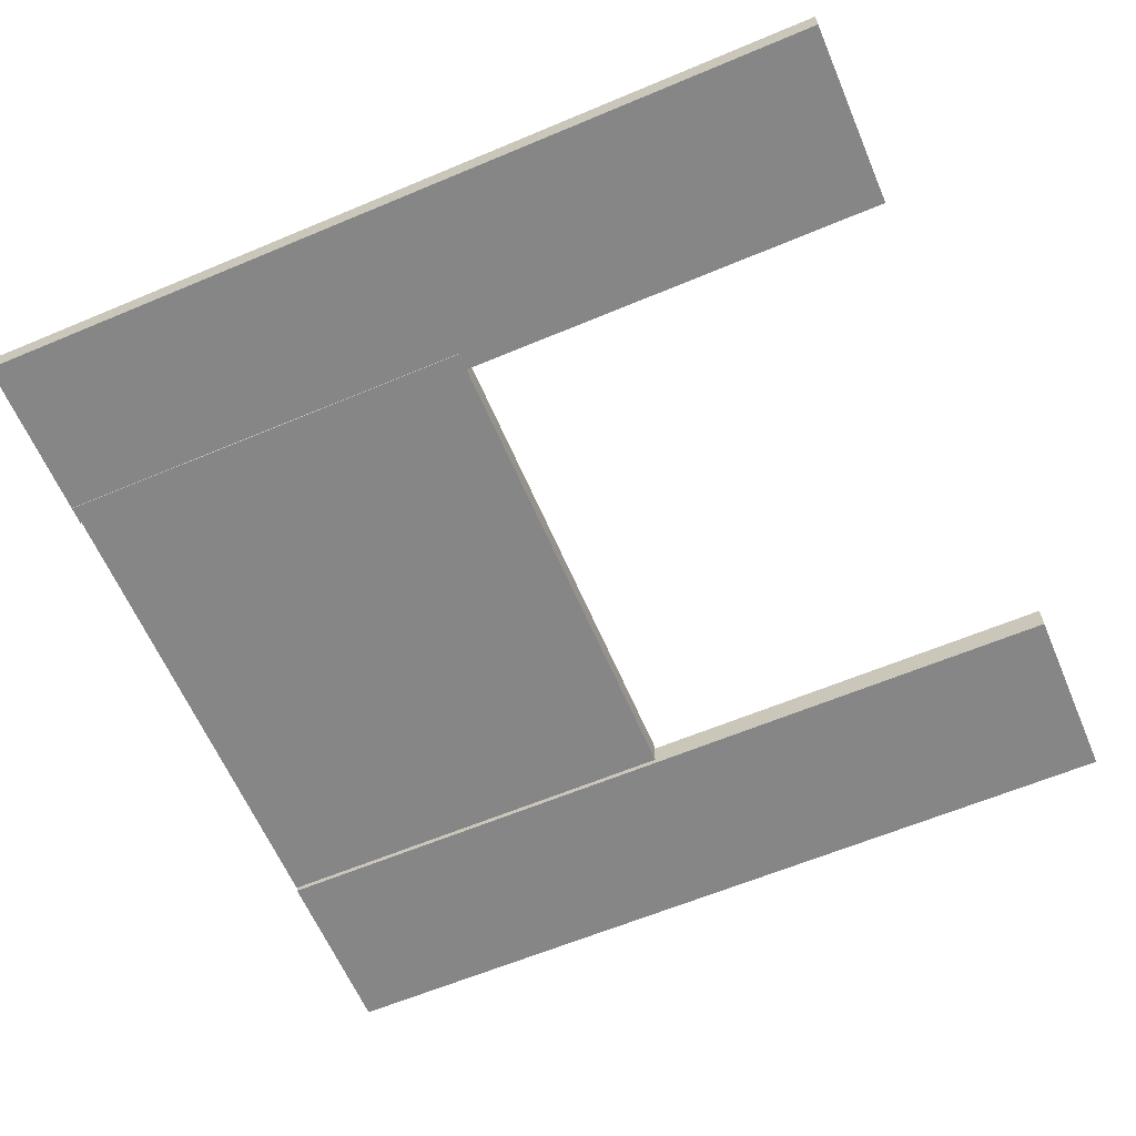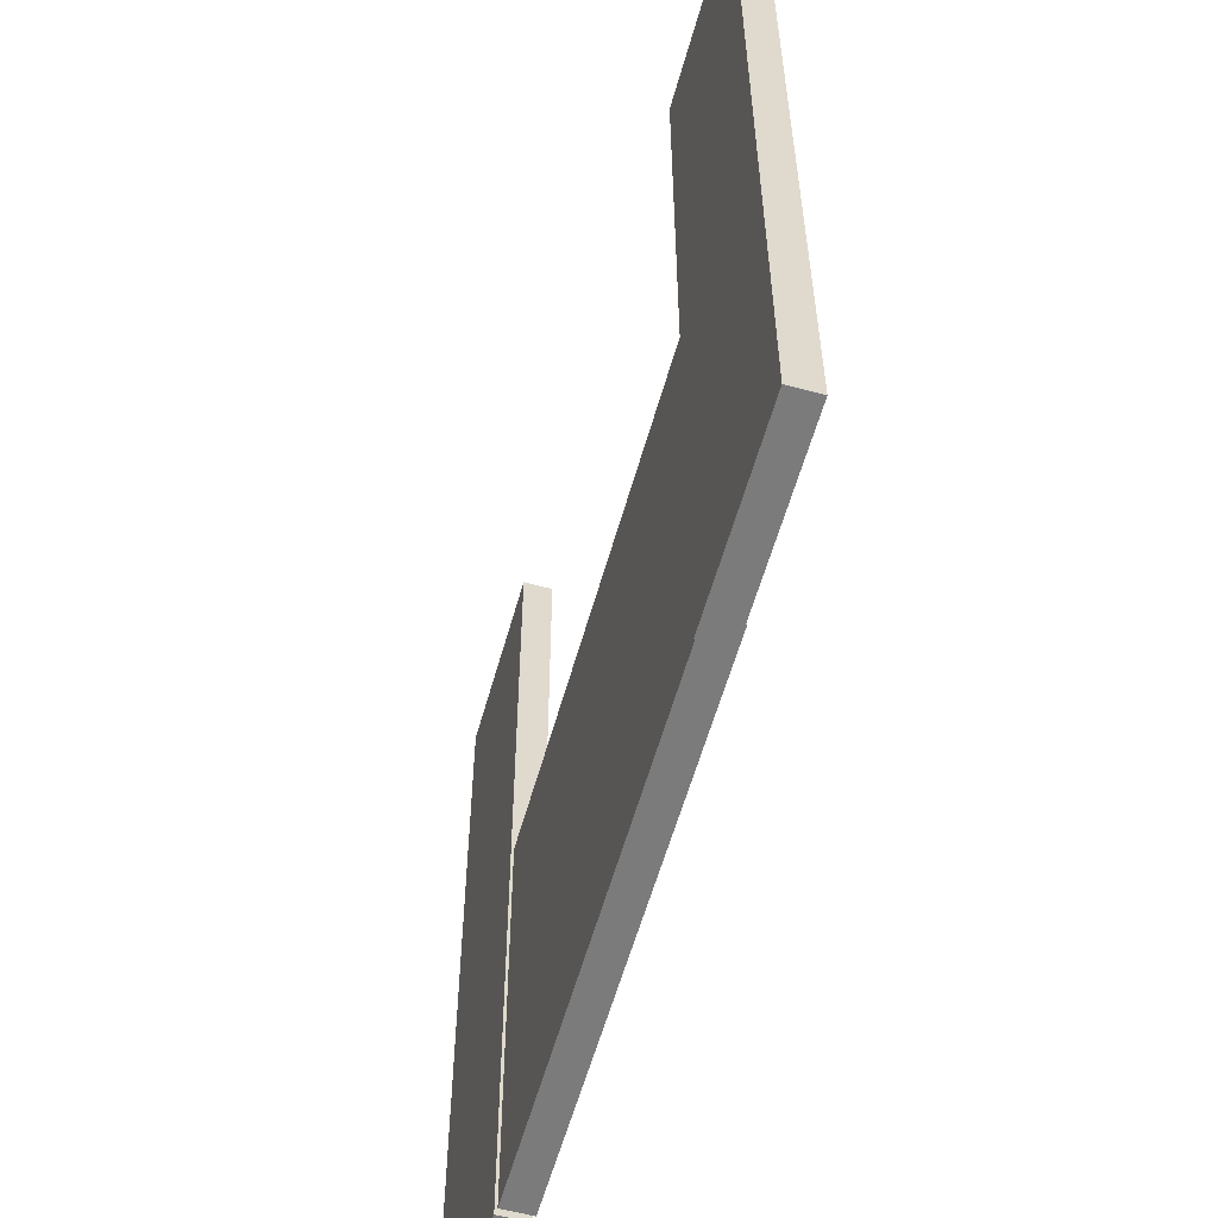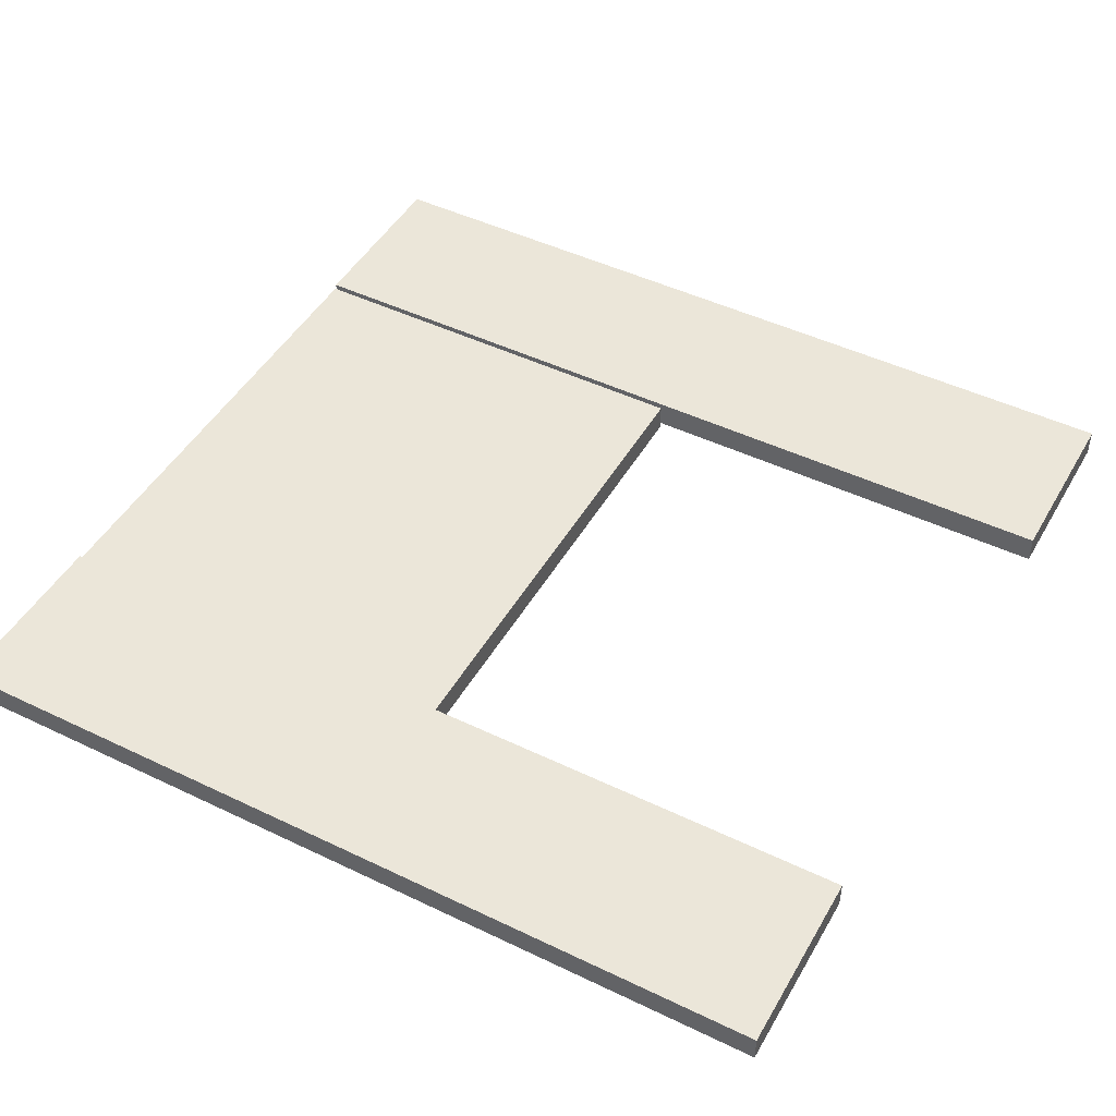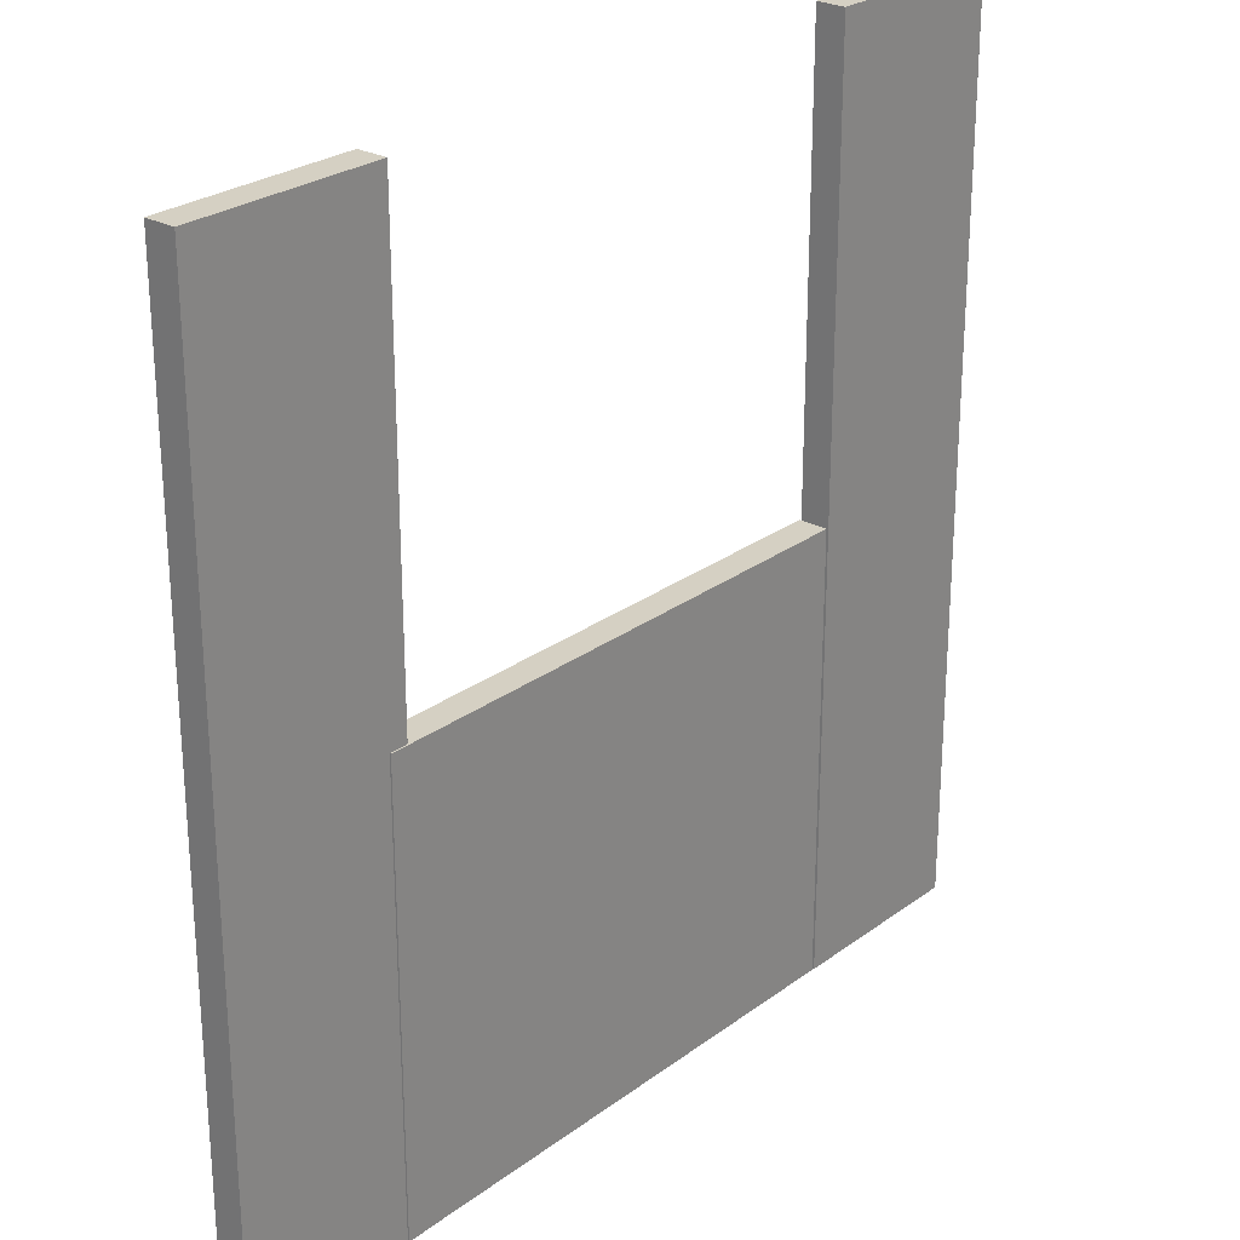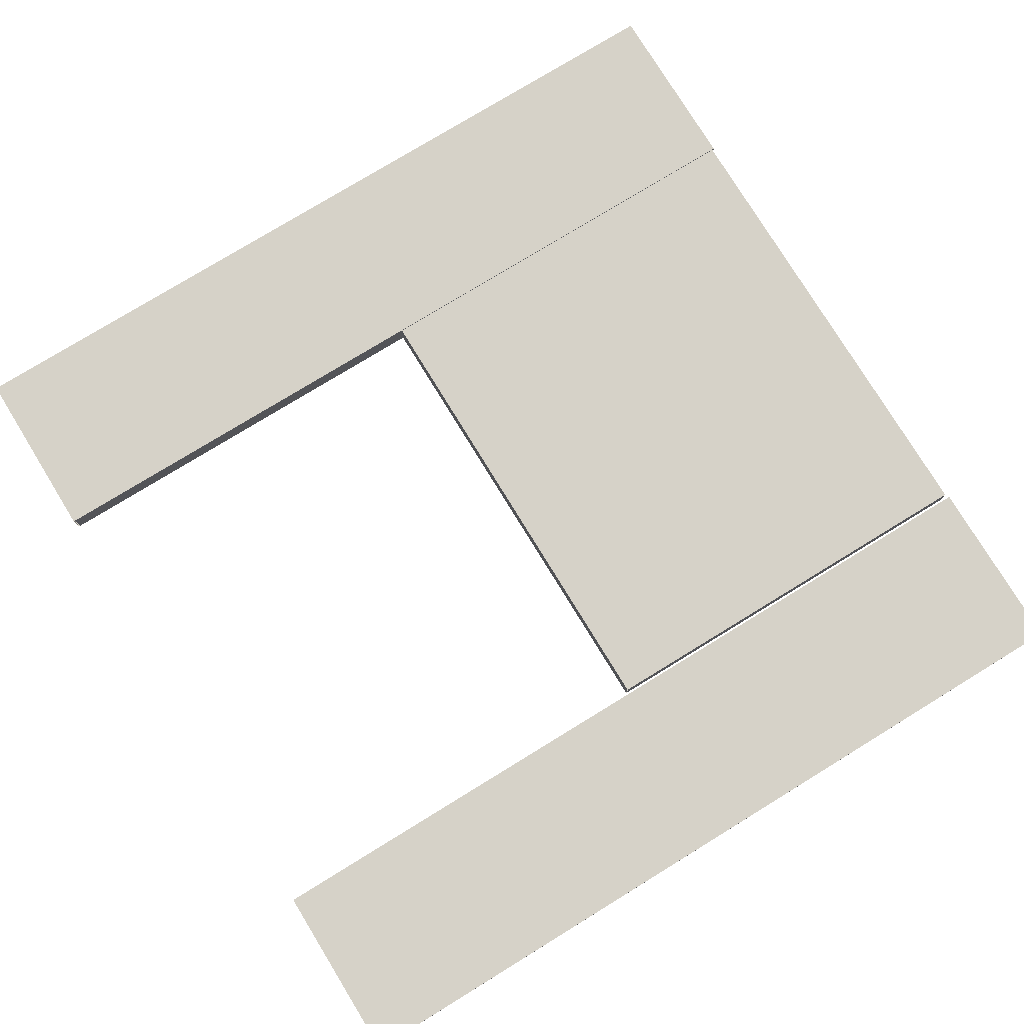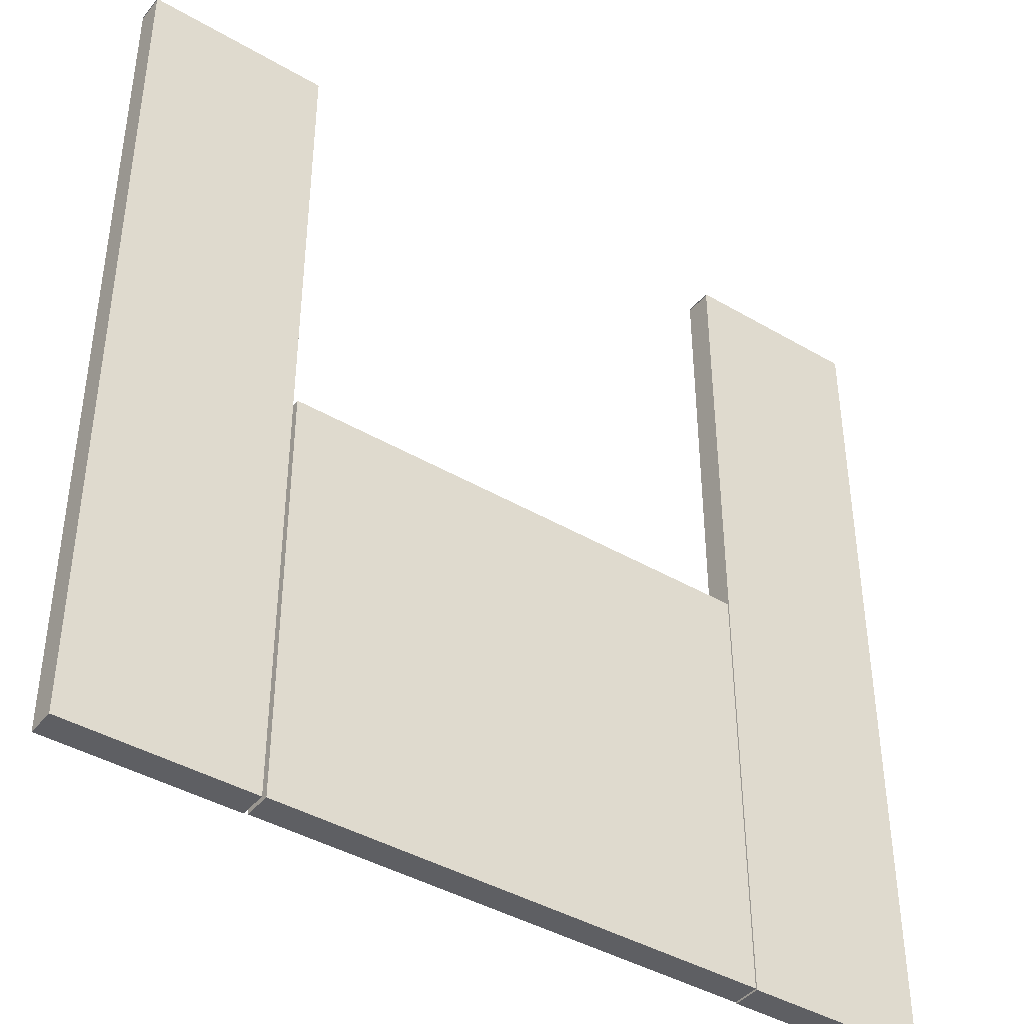
<metadata>
{"format":"obj","ext":"obj","renderer":"f3d","projection":"perspective","resolution":1024,"background":"white","views":[{"elev":-62.1,"azim":113.1,"up":"+Z"},{"elev":-58.5,"azim":74.4,"up":"+Y"},{"elev":47.0,"azim":118.6,"up":"+Z"},{"elev":26.1,"azim":130.7,"up":"+Y"},{"elev":77.5,"azim":-121.5,"up":"+Z"},{"elev":-41.5,"azim":-35.4,"up":"+Y"}]}
</metadata>
<code>
o Cube_Cube.003
v 3.787 -5.598 0.2442
v 6.587 -0.4204 0.2442
v 3.787 7.499 0.2442
v 6.587 -5.598 0.2442
v 6.587 -0.4204 -0.183
v 6.587 7.523 0.2442
v 3.787 7.523 -0.183
v 3.787 7.523 0.2442
v 3.787 -5.598 -0.183
v 6.587 -5.598 -0.183
v 3.787 -0.4204 -0.183
v 3.787 -5.598 -0.1834
v 6.587 7.523 -0.183
v 3.787 7.499 -0.1834
f 1 2 3
f 4 5 2
f 6 7 8
f 10 11 5
f 1 10 4
f 3 12 1
f 5 7 13
f 2 13 6
f 3 6 8
f 1 4 2
f 4 10 5
f 6 13 7
f 10 9 11
f 1 9 10
f 3 14 12
f 5 11 7
f 2 5 13
f 3 2 6
o Cube_Cube.001
v 14.12 -5.598 0.2442
v 16.92 -0.4204 0.2442
v 14.12 7.499 0.2442
v 16.92 -5.598 0.2442
v 16.92 -0.4204 -0.183
v 16.92 7.523 0.2442
v 14.12 7.523 -0.183
v 14.12 7.523 0.2442
v 14.12 -5.598 -0.183
v 16.92 -5.598 -0.183
v 14.12 -0.4204 -0.183
v 14.12 -5.598 -0.1834
v 16.92 7.523 -0.183
v 14.12 7.499 -0.1834
f 15 16 17
f 18 19 16
f 20 21 22
f 24 25 19
f 15 24 18
f 17 26 15
f 19 21 27
f 16 27 20
f 17 20 22
f 15 18 16
f 18 24 19
f 20 27 21
f 24 23 25
f 15 23 24
f 17 28 26
f 19 25 21
f 16 19 27
f 17 16 20
o Cube_Cube.002
v 6.657 -5.569 0.2228
v 14.4 -3.005 0.2228
v 6.657 0.9168 0.2228
v 14.4 -5.569 0.2228
v 14.4 -3.005 -0.2044
v 14.4 0.9289 0.2228
v 6.657 0.9289 -0.2044
v 6.657 0.9289 0.2228
v 6.657 -5.569 -0.2044
v 14.4 -5.569 -0.2044
v 6.657 -3.005 -0.2044
v 6.657 -5.569 -0.2048
v 14.4 0.9289 -0.2044
v 6.657 0.9168 -0.2048
f 29 30 31
f 32 33 30
f 34 35 36
f 38 39 33
f 29 38 32
f 31 40 29
f 33 35 41
f 30 41 34
f 31 34 36
f 29 32 30
f 32 38 33
f 34 41 35
f 38 37 39
f 29 37 38
f 31 42 40
f 33 39 35
f 30 33 41
f 31 30 34

</code>
